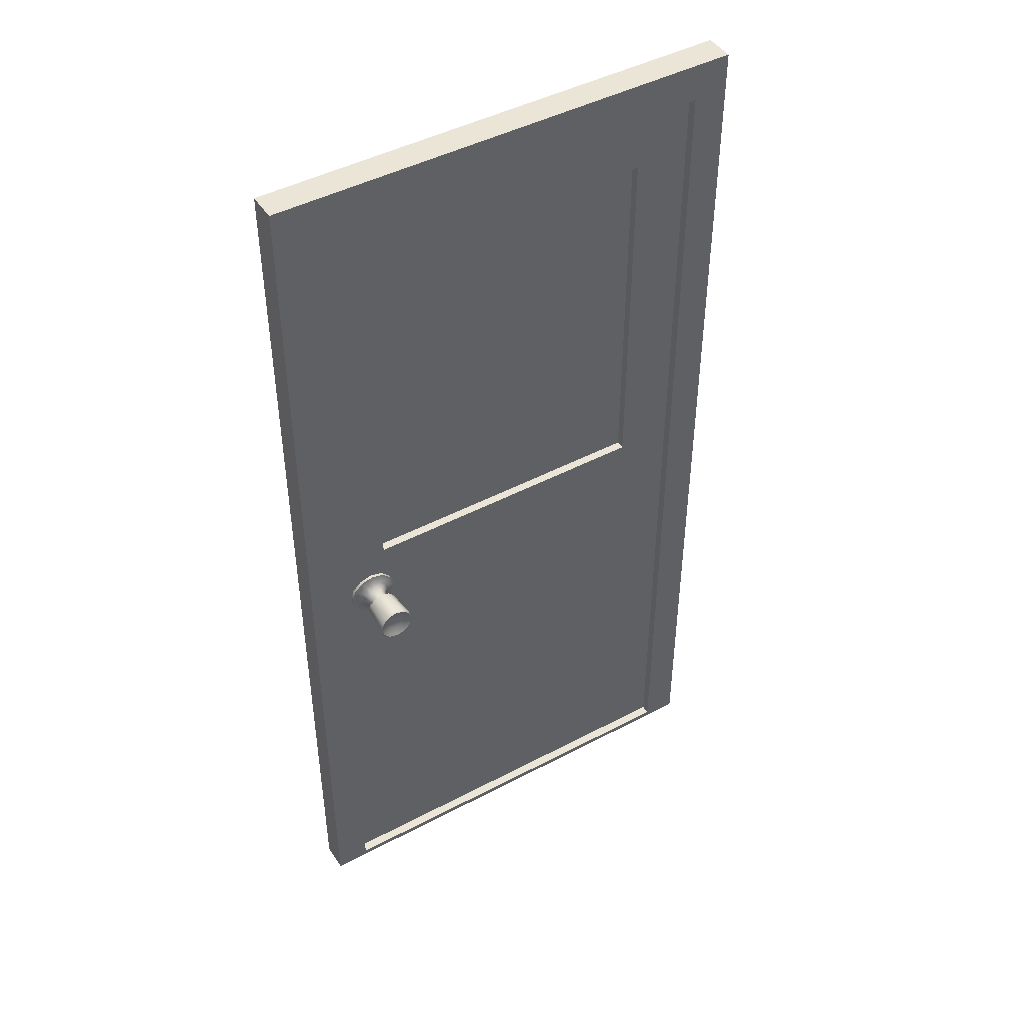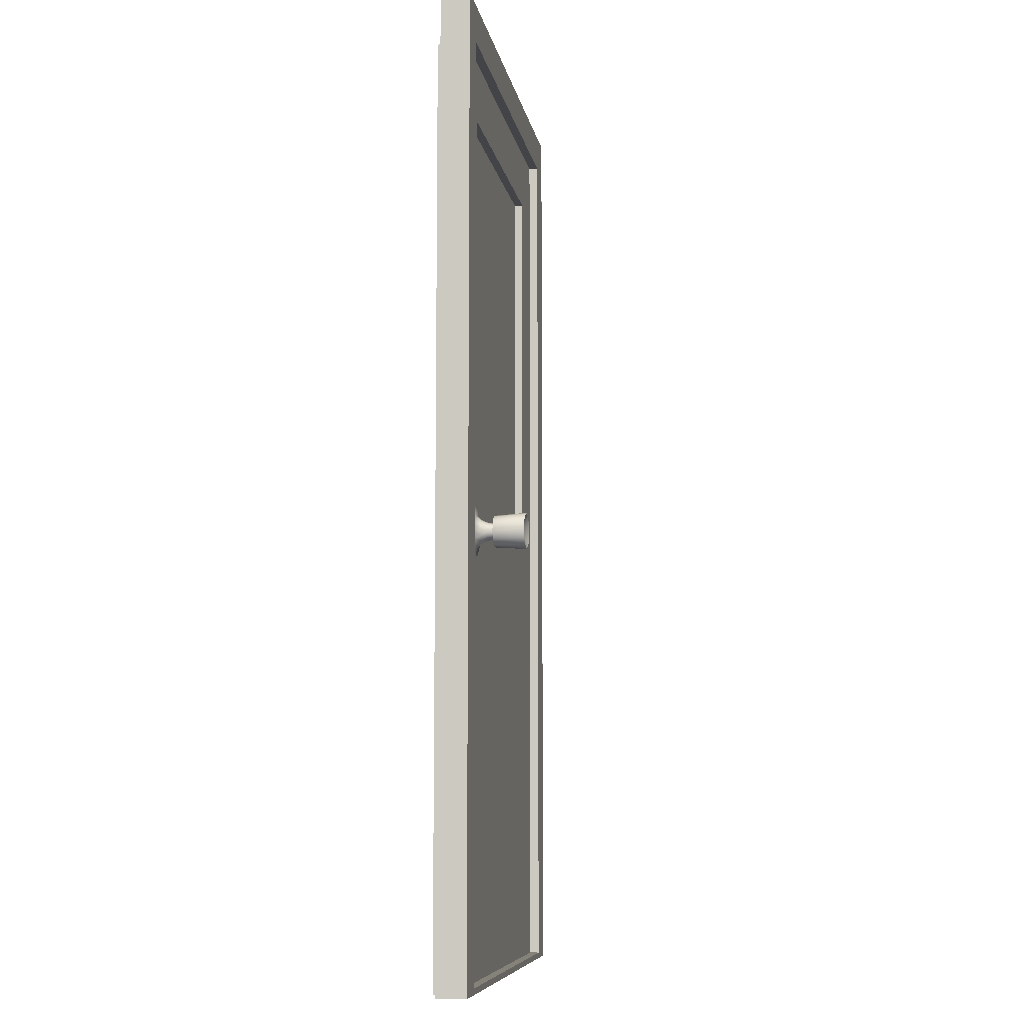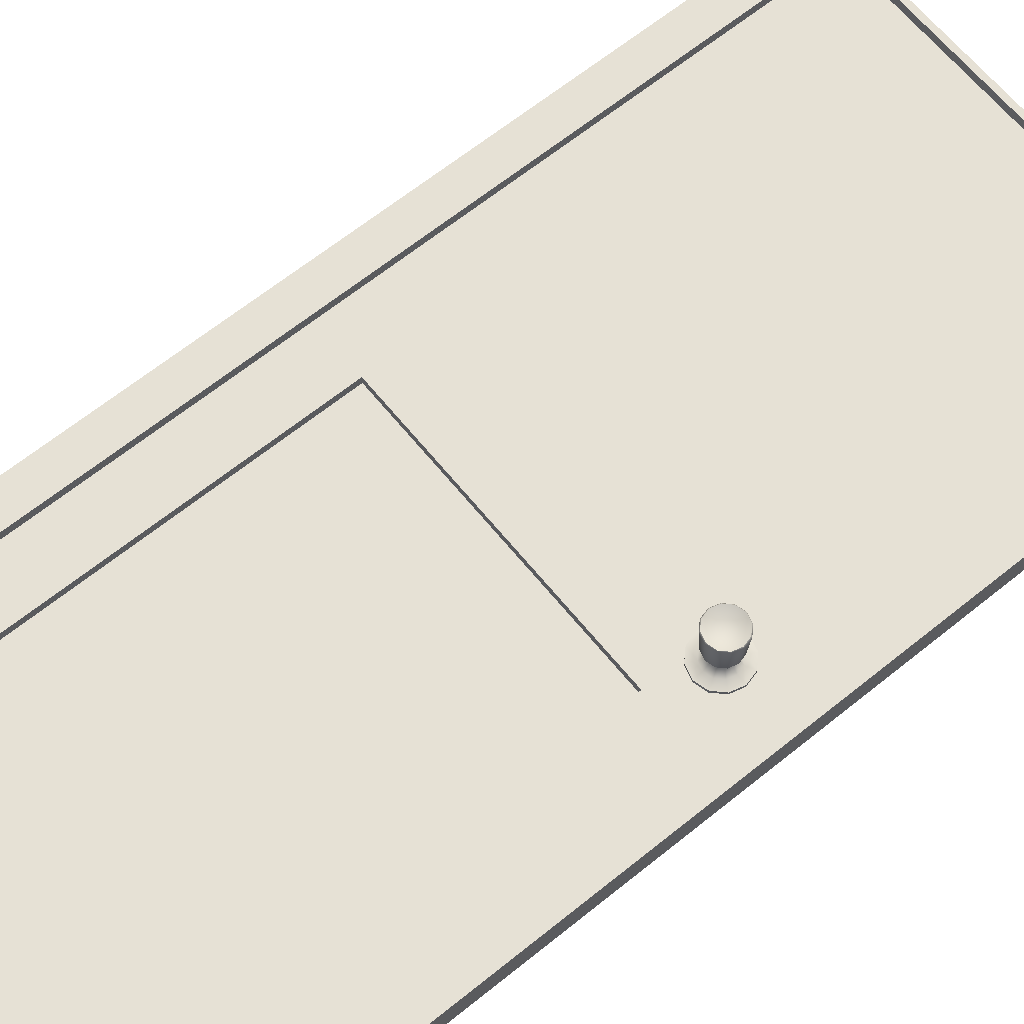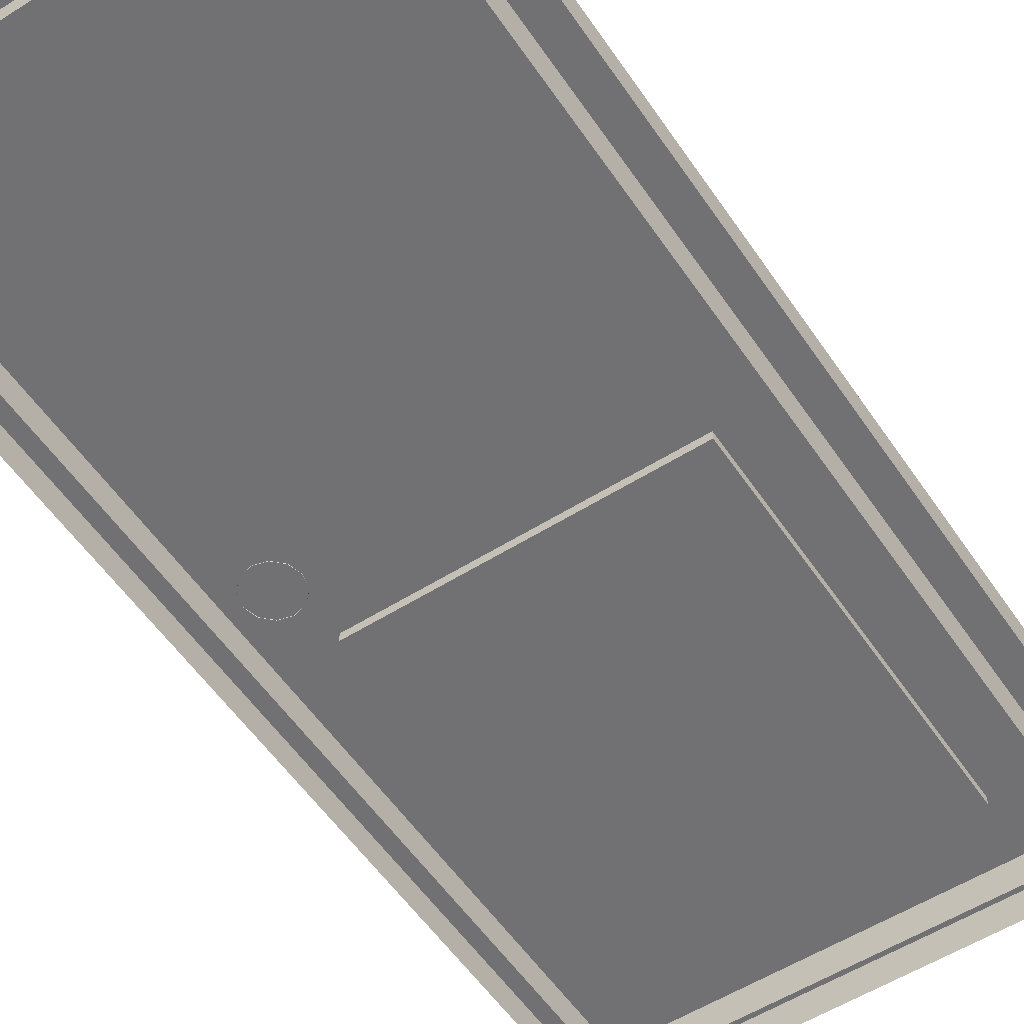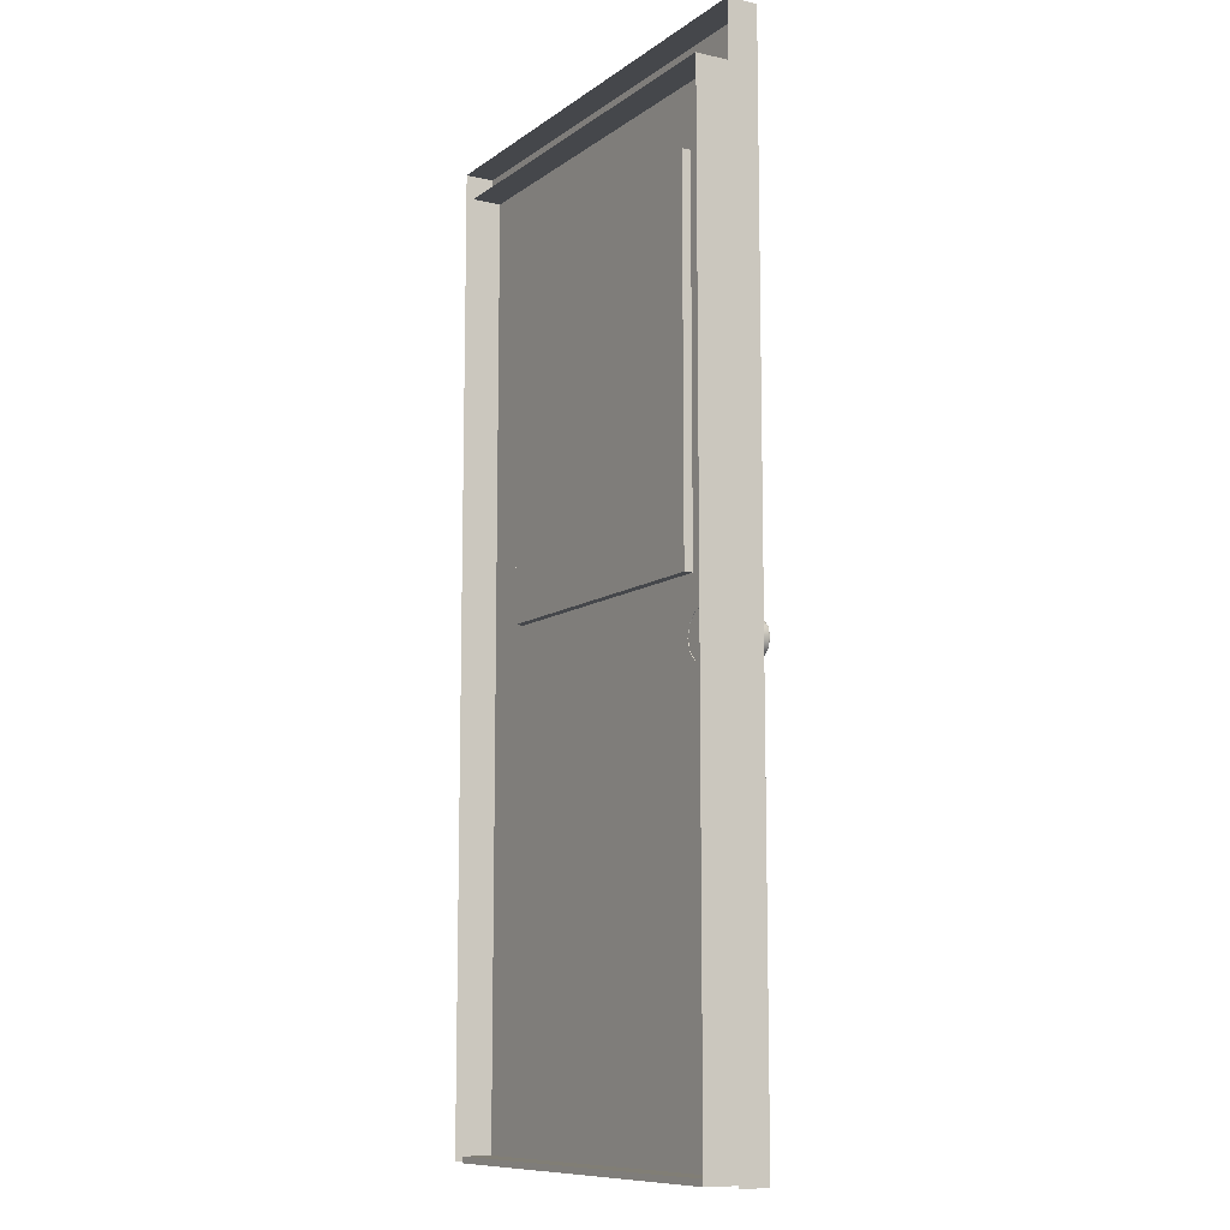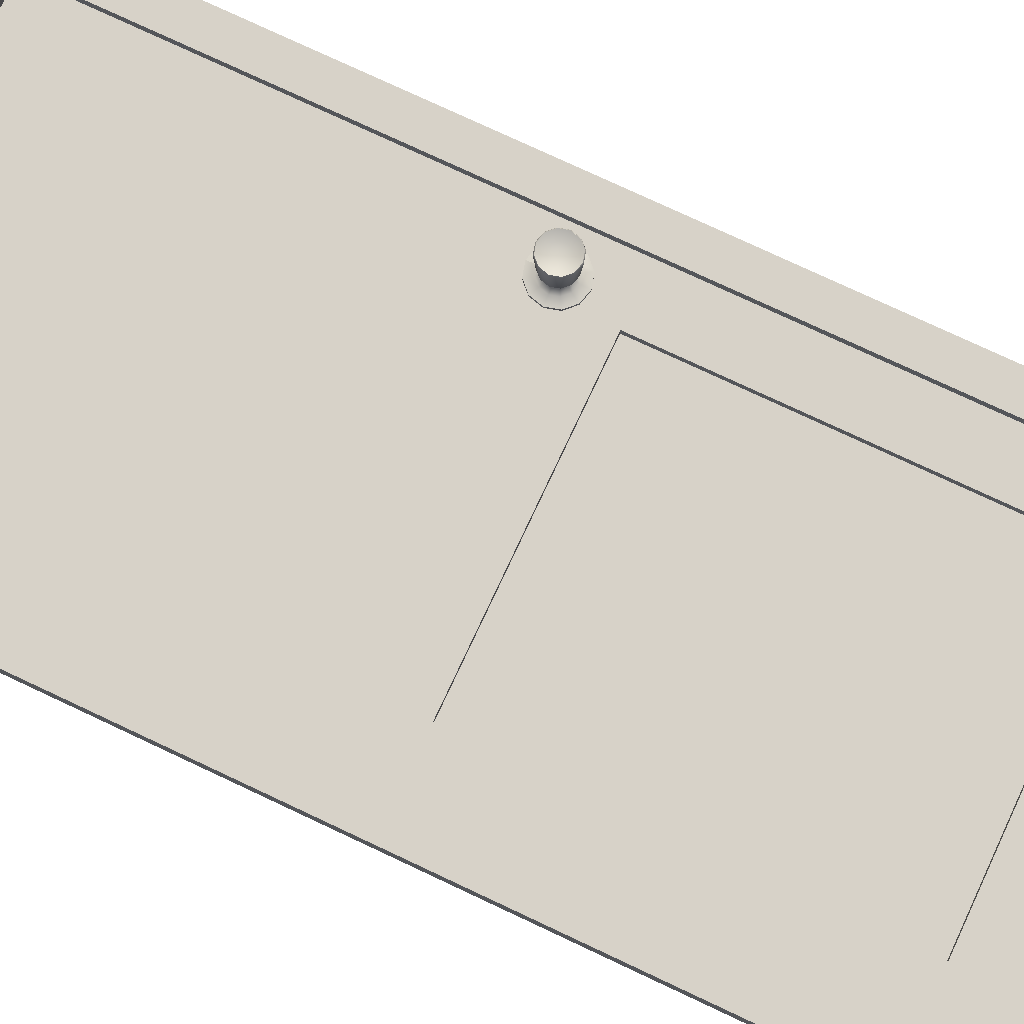
<metadata>
{"format":"obj","ext":"obj","renderer":"f3d","projection":"perspective","resolution":1024,"background":"white","views":[{"elev":45.6,"azim":-31.3,"up":"+Y"},{"elev":-8.0,"azim":-80.7,"up":"+Y"},{"elev":64.8,"azim":-129.1,"up":"+Z"},{"elev":-55.3,"azim":33.6,"up":"+Z"},{"elev":-10.2,"azim":-120.5,"up":"+Y"},{"elev":77.3,"azim":115.1,"up":"+Z"}]}
</metadata>
<code>
o 繧ｪ繝悶ず繧ｧ繧ｯ繝・7_meshId0.001
v 44.09 -102.8 2.164
v 44.09 95.88 2.164
v 32.06 82.55 2.164
v 32.06 2.551 2.164
v -44.09 95.88 2.164
v -32.06 82.55 2.164
v -32.06 2.551 2.164
v -44.09 -102.8 2.164
v 32.06 82.55 2.164
v -32.06 82.55 2.164
v -32.06 82.55 0.3021
v 32.06 82.55 0.3023
v -32.06 82.55 2.164
v -32.06 2.551 2.164
v -32.06 2.551 0.3021
v -32.06 82.55 0.3021
v -32.06 2.551 2.164
v 32.06 2.551 2.164
v 32.06 2.551 0.3023
v -32.06 2.551 0.3021
v 32.06 2.551 2.164
v 32.06 82.55 2.164
v 32.06 82.55 0.3023
v 32.06 2.551 0.3023
v -44.09 95.88 2.164
v 44.09 95.88 2.164
v 44.09 95.88 -2.218
v -44.09 95.88 -2.219
v 44.09 95.88 2.164
v 44.09 -102.8 2.164
v 44.09 -102.8 -2.218
v 44.09 95.88 -2.218
v -44.09 -102.8 2.164
v -44.09 95.88 2.164
v -44.09 95.88 -2.219
v -44.09 -102.8 -2.219
v -39.34 -9.177 13.78
v -38.85 -7.338 13.78
v -39 -7.252 13.54
v -39.52 -9.177 13.54
v -37.51 -5.992 13.78
v -37.59 -5.843 13.54
v -35.67 -5.499 13.78
v -35.67 -5.327 13.54
v -33.83 -5.992 13.78
v -33.74 -5.843 13.54
v -32.48 -7.338 13.78
v -32.33 -7.252 13.54
v -31.99 -9.177 13.78
v -31.82 -9.177 13.54
v -32.48 -11.02 13.78
v -32.33 -11.1 13.54
v -33.83 -12.36 13.78
v -33.74 -12.51 13.54
v -35.67 -12.86 13.78
v -35.67 -13.03 13.54
v -37.51 -12.36 13.78
v -37.59 -12.51 13.54
v -38.85 -11.02 13.78
v -39 -11.1 13.54
v -38.85 -7.338 13.78
v -39.34 -9.177 13.78
v -37.6 -9.177 13.02
v -37.34 -8.213 13.02
v -37.51 -5.992 13.78
v -36.63 -7.506 13.02
v -35.67 -5.499 13.78
v -35.67 -7.248 13.02
v -33.83 -5.992 13.78
v -34.7 -7.506 13.02
v -32.48 -7.338 13.78
v -33.99 -8.213 13.02
v -31.99 -9.177 13.78
v -33.74 -9.177 13.02
v -32.48 -11.02 13.78
v -33.99 -10.14 13.02
v -33.83 -12.36 13.78
v -34.7 -10.85 13.02
v -35.67 -12.86 13.78
v -35.67 -11.11 13.02
v -37.51 -12.36 13.78
v -36.63 -10.85 13.02
v -38.85 -11.02 13.78
v -37.34 -10.14 13.02
v -35.67 -9.177 13.02
v -38.6 -7.484 7.024
v -39.05 -9.177 7.024
v -37.36 -6.244 7.024
v -35.67 -5.79 7.024
v -33.97 -6.244 7.024
v -32.73 -7.484 7.024
v -32.28 -9.177 7.024
v -32.73 -10.87 7.024
v -33.97 -12.11 7.024
v -35.67 -12.57 7.024
v -37.36 -12.11 7.024
v -38.6 -10.87 7.024
v -30.31 -9.177 2.053
v -31.03 -6.501 2.053
v -31.03 -6.501 2.852
v -30.31 -9.177 2.852
v -32.99 -4.541 2.053
v -32.99 -4.541 2.852
v -35.66 -3.824 2.053
v -35.66 -3.824 2.852
v -38.34 -4.541 2.053
v -38.34 -4.541 2.852
v -40.3 -6.501 2.053
v -40.3 -6.501 2.852
v -41.02 -9.177 2.053
v -41.02 -9.177 2.852
v -40.3 -11.85 2.053
v -40.3 -11.85 2.852
v -38.34 -13.81 2.053
v -38.34 -13.81 2.852
v -35.66 -14.53 2.053
v -35.66 -14.53 2.852
v -32.99 -13.81 2.053
v -32.99 -13.81 2.852
v -31.03 -11.85 2.053
v -31.03 -11.85 2.852
v -30.31 -9.177 2.852
v -31.03 -6.501 2.852
v -32.68 -7.456 3.105
v -32.22 -9.177 3.105
v -32.99 -4.541 2.852
v -33.94 -6.196 3.105
v -35.66 -3.824 2.852
v -35.66 -5.735 3.105
v -38.34 -4.541 2.852
v -37.39 -6.196 3.105
v -40.3 -6.501 2.852
v -38.65 -7.456 3.105
v -41.02 -9.177 2.852
v -39.11 -9.177 3.105
v -40.3 -11.85 2.852
v -38.65 -10.9 3.105
v -38.34 -13.81 2.852
v -37.39 -12.16 3.105
v -35.66 -14.53 2.852
v -35.66 -12.62 3.105
v -35.66 -14.53 2.852
v -32.99 -13.81 2.852
v -33.94 -12.16 3.105
v -35.66 -12.62 3.105
v -31.03 -11.85 2.852
v -32.68 -10.9 3.105
v -33.53 -7.947 4.25
v -33.2 -9.177 4.25
v -34.43 -7.046 4.25
v -35.66 -6.717 4.25
v -36.89 -7.046 4.25
v -37.8 -7.947 4.25
v -38.13 -9.177 4.25
v -37.8 -10.41 4.25
v -36.89 -11.31 4.25
v -35.66 -11.64 4.25
v -34.43 -11.31 4.25
v -35.66 -11.64 4.25
v -33.53 -10.41 4.25
v -34.02 -8.225 5.65
v -34.22 -8.341 7.268
v -33.99 -9.177 7.268
v -33.76 -9.177 5.65
v -34.71 -7.528 5.65
v -34.83 -7.729 7.268
v -35.66 -7.272 5.65
v -35.66 -7.505 7.268
v -36.62 -7.528 5.65
v -36.5 -7.729 7.268
v -37.31 -8.225 5.65
v -37.11 -8.341 7.268
v -37.57 -9.177 5.65
v -37.34 -9.177 7.268
v -37.31 -10.13 5.65
v -37.11 -10.01 7.268
v -36.62 -10.83 5.65
v -36.5 -10.63 7.268
v -35.66 -11.08 5.65
v -35.66 -10.85 7.268
v -34.71 -10.83 5.65
v -34.83 -10.63 7.268
v -35.66 -10.85 7.268
v -35.66 -11.08 5.65
v -34.02 -10.13 5.65
v -34.22 -10.01 7.268
f 1 2 3
f 3 4 1
f 5 6 3
f 3 2 5
f 7 6 5
f 5 8 7
f 4 7 8
f 8 1 4
f 9 10 11
f 11 12 9
f 13 14 15
f 15 16 13
f 17 18 19
f 19 20 17
f 21 22 23
f 23 24 21
f 25 26 27
f 27 28 25
f 29 30 31
f 31 32 29
f 33 34 35
f 35 36 33
f 37 38 39
f 39 40 37
f 38 41 42
f 42 39 38
f 41 43 44
f 44 42 41
f 43 45 46
f 46 44 43
f 45 47 48
f 48 46 45
f 47 49 50
f 50 48 47
f 49 51 52
f 52 50 49
f 51 53 54
f 54 52 51
f 53 55 56
f 56 54 53
f 55 57 58
f 58 56 55
f 57 59 60
f 60 58 57
f 59 37 40
f 40 60 59
f 61 62 63
f 63 64 61
f 65 61 64
f 64 66 65
f 67 65 66
f 66 68 67
f 69 67 68
f 68 70 69
f 71 69 70
f 70 72 71
f 73 71 72
f 72 74 73
f 75 73 74
f 74 76 75
f 77 75 76
f 76 78 77
f 79 77 78
f 78 80 79
f 81 79 80
f 80 82 81
f 83 81 82
f 82 84 83
f 62 83 84
f 84 63 62
f 64 63 85
f 66 64 85
f 68 66 85
f 70 68 85
f 72 70 85
f 74 72 85
f 76 74 85
f 78 76 85
f 80 78 85
f 82 80 85
f 84 82 85
f 63 84 85
f 39 86 87
f 87 40 39
f 42 88 86
f 86 39 42
f 44 89 88
f 88 42 44
f 46 90 89
f 89 44 46
f 48 91 90
f 90 46 48
f 50 92 91
f 91 48 50
f 52 93 92
f 92 50 52
f 54 94 93
f 93 52 54
f 56 95 94
f 94 54 56
f 58 96 95
f 95 56 58
f 60 97 96
f 96 58 60
f 40 87 97
f 97 60 40
f 98 99 100
f 100 101 98
f 99 102 103
f 103 100 99
f 102 104 105
f 105 103 102
f 104 106 107
f 107 105 104
f 106 108 109
f 109 107 106
f 108 110 111
f 111 109 108
f 110 112 113
f 113 111 110
f 112 114 115
f 115 113 112
f 114 116 117
f 117 115 114
f 116 118 119
f 119 117 116
f 118 120 121
f 121 119 118
f 120 98 101
f 101 121 120
f 122 123 124
f 124 125 122
f 123 126 127
f 127 124 123
f 126 128 129
f 129 127 126
f 128 130 131
f 131 129 128
f 130 132 133
f 133 131 130
f 132 134 135
f 135 133 132
f 134 136 137
f 137 135 134
f 136 138 139
f 139 137 136
f 138 140 141
f 141 139 138
f 142 143 144
f 144 145 142
f 143 146 147
f 147 144 143
f 146 122 125
f 125 147 146
f 125 124 148
f 148 149 125
f 124 127 150
f 150 148 124
f 127 129 151
f 151 150 127
f 129 131 152
f 152 151 129
f 131 133 153
f 153 152 131
f 133 135 154
f 154 153 133
f 135 137 155
f 155 154 135
f 137 139 156
f 156 155 137
f 139 141 157
f 157 156 139
f 145 144 158
f 158 159 145
f 144 147 160
f 160 158 144
f 147 125 149
f 149 160 147
f 161 162 163
f 163 164 161
f 165 166 162
f 162 161 165
f 167 168 166
f 166 165 167
f 169 170 168
f 168 167 169
f 171 172 170
f 170 169 171
f 173 174 172
f 172 171 173
f 175 176 174
f 174 173 175
f 177 178 176
f 176 175 177
f 179 180 178
f 178 177 179
f 181 182 183
f 183 184 181
f 185 186 182
f 182 181 185
f 164 163 186
f 186 185 164
f 148 161 164
f 164 149 148
f 150 165 161
f 161 148 150
f 151 167 165
f 165 150 151
f 152 169 167
f 167 151 152
f 153 171 169
f 169 152 153
f 154 173 171
f 171 153 154
f 155 175 173
f 173 154 155
f 156 177 175
f 175 155 156
f 157 179 177
f 177 156 157
f 158 181 184
f 184 159 158
f 160 185 181
f 181 158 160
f 149 164 185
f 185 160 149
o 繧ｪ繝悶ず繧ｧ繧ｯ繝・7.001_meshId1.001
v 32.06 2.551 0.3023
v 32.06 82.55 0.3023
v -32.06 82.55 0.3021
v -32.06 2.551 0.3021
f 187 188 189
f 189 190 187
o 繧ｪ繝悶ず繧ｧ繧ｯ繝・7.002_meshId2.001
v -26.2 -14.12 2.503
v -25.87 -47.54 2.503
v -1.933 -46.52 2.503
v -2.243 -13.4 2.503
v -25.5 -79.67 2.503
v -1.539 -78.87 2.503
v 22.01 -45.5 2.503
v 21.72 -13.69 2.503
v 22.42 -79.52 2.503
v -22.57 -78 2.804
v -22.92 -77.16 2.804
v -22.92 -78.85 2.804
v -24.62 -77.16 2.804
v -24.97 -78 2.804
v -24.62 -78.85 2.804
v -23.77 -79.2 2.804
v -23.77 -76.81 2.804
v -23.49 -15.79 2.804
v -23.84 -14.94 2.804
v -23.84 -16.63 2.804
v -25.53 -14.94 2.804
v -25.88 -15.79 2.804
v -25.53 -16.63 2.804
v -24.69 -16.99 2.804
v -24.69 -14.59 2.804
v 20.59 -15.25 2.804
v 20.24 -14.4 2.804
v 20.24 -16.1 2.804
v 18.55 -14.4 2.804
v 18.19 -15.25 2.804
v 18.55 -16.1 2.804
v 19.39 -16.45 2.804
v 19.39 -14.05 2.804
v 21.48 -76.63 2.804
v 21.12 -75.78 2.804
v 21.12 -77.47 2.804
v 19.43 -75.78 2.804
v 19.08 -76.63 2.804
v 19.43 -77.47 2.804
v 20.28 -77.82 2.804
v 20.28 -75.43 2.804
f 191 192 193
f 193 194 191
f 192 195 196
f 196 193 192
f 193 197 198
f 198 194 193
f 196 199 197
f 197 193 196
f 200 201 202
f 203 204 205
f 205 206 207
f 207 203 205
f 201 207 206
f 206 202 201
f 208 209 210
f 211 212 213
f 213 214 215
f 215 211 213
f 209 215 214
f 214 210 209
f 216 217 218
f 219 220 221
f 221 222 223
f 223 219 221
f 217 223 222
f 222 218 217
f 224 225 226
f 227 228 229
f 229 230 231
f 231 227 229
f 225 231 230
f 230 226 225
o door_wc_meshId3.001
v -44.09 95.88 4.191
v 44.09 95.88 4.191
v 51.55 104.1 4.191
v -51.55 104.1 4.191
v -51.55 -104.1 4.191
v -44.09 -104.1 4.191
v 44.09 -104.1 4.191
v 51.55 -104.1 4.191
v -51.55 -104.1 4.191
v -51.55 104.1 4.191
v -51.55 104.1 -2.101
v -51.55 -104.1 -2.101
v -51.55 104.1 4.191
v 51.55 104.1 4.191
v 51.55 104.1 -2.101
v -51.55 104.1 -2.101
v 51.55 104.1 4.191
v 51.55 -104.1 4.191
v 51.55 -104.1 -2.101
v 51.55 104.1 -2.101
v 44.09 95.88 4.191
v -44.09 95.88 4.191
v -44.09 95.88 -4.191
v 44.09 95.88 -4.191
v 44.09 -104.1 4.191
v 44.09 95.88 4.191
v 44.09 95.88 -4.191
v 44.09 -104.1 -4.191
v -44.09 95.88 4.191
v -44.09 -104.1 4.191
v -44.09 -104.1 -4.191
v -44.09 95.88 -4.191
v -44.09 -102.8 4.191
v 44.09 -102.8 4.191
v 44.09 -102.8 -4.191
v -44.09 -102.8 -4.191
v -44.09 -104.1 4.191
v 44.09 -104.1 4.191
v 44.09 -102.8 4.191
v -44.09 -102.8 4.191
v 44.09 -104.1 -4.191
v -44.09 -104.1 -4.191
v -44.09 -102.8 -4.191
v 44.09 -102.8 -4.191
f 232 233 234
f 234 235 232
f 235 236 237
f 237 232 235
f 233 238 239
f 239 234 233
f 240 241 242
f 242 243 240
f 244 245 246
f 246 247 244
f 248 249 250
f 250 251 248
f 252 253 254
f 254 255 252
f 256 257 258
f 258 259 256
f 260 261 262
f 262 263 260
f 264 265 266
f 266 267 264
f 268 269 270
f 270 271 268
f 272 273 274
f 274 275 272

</code>
